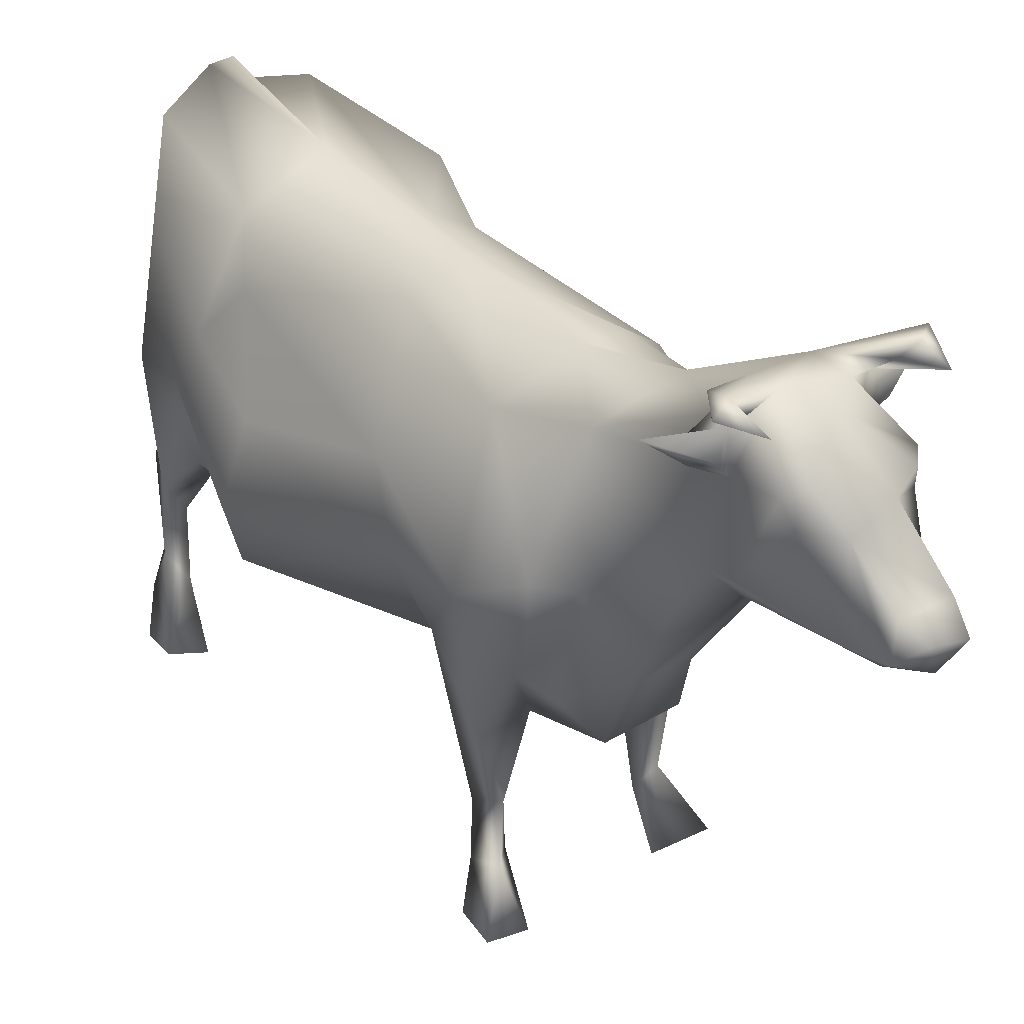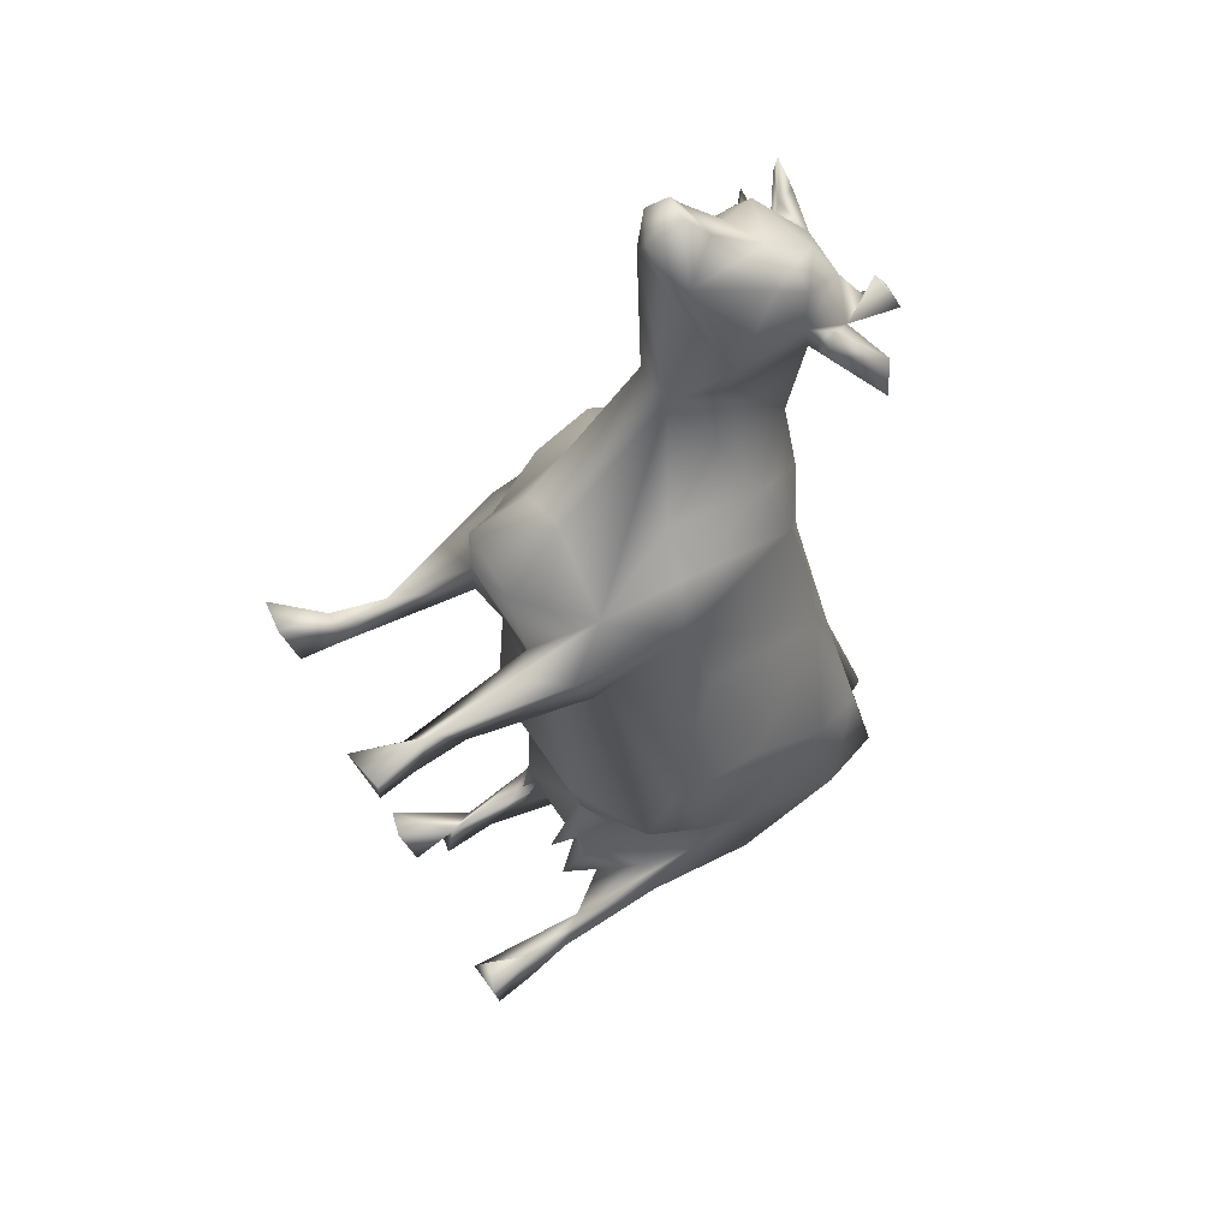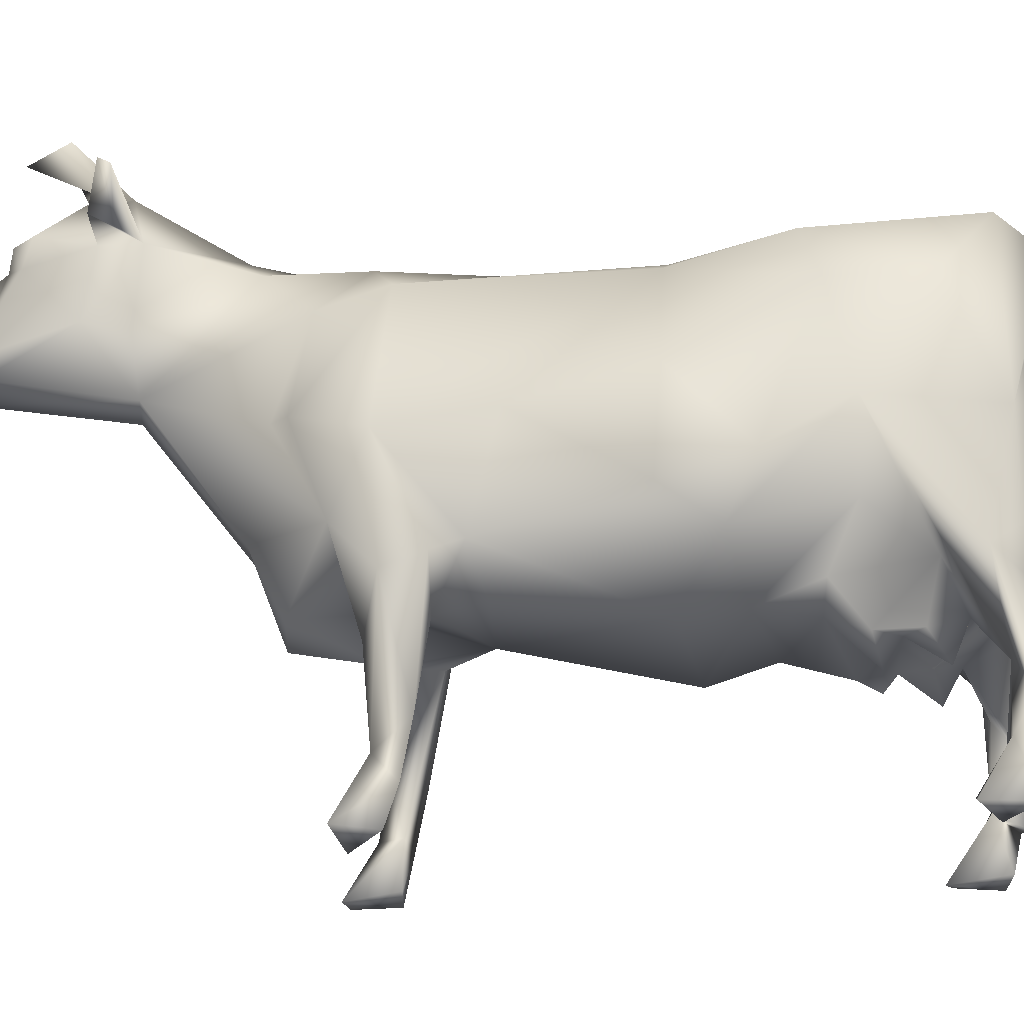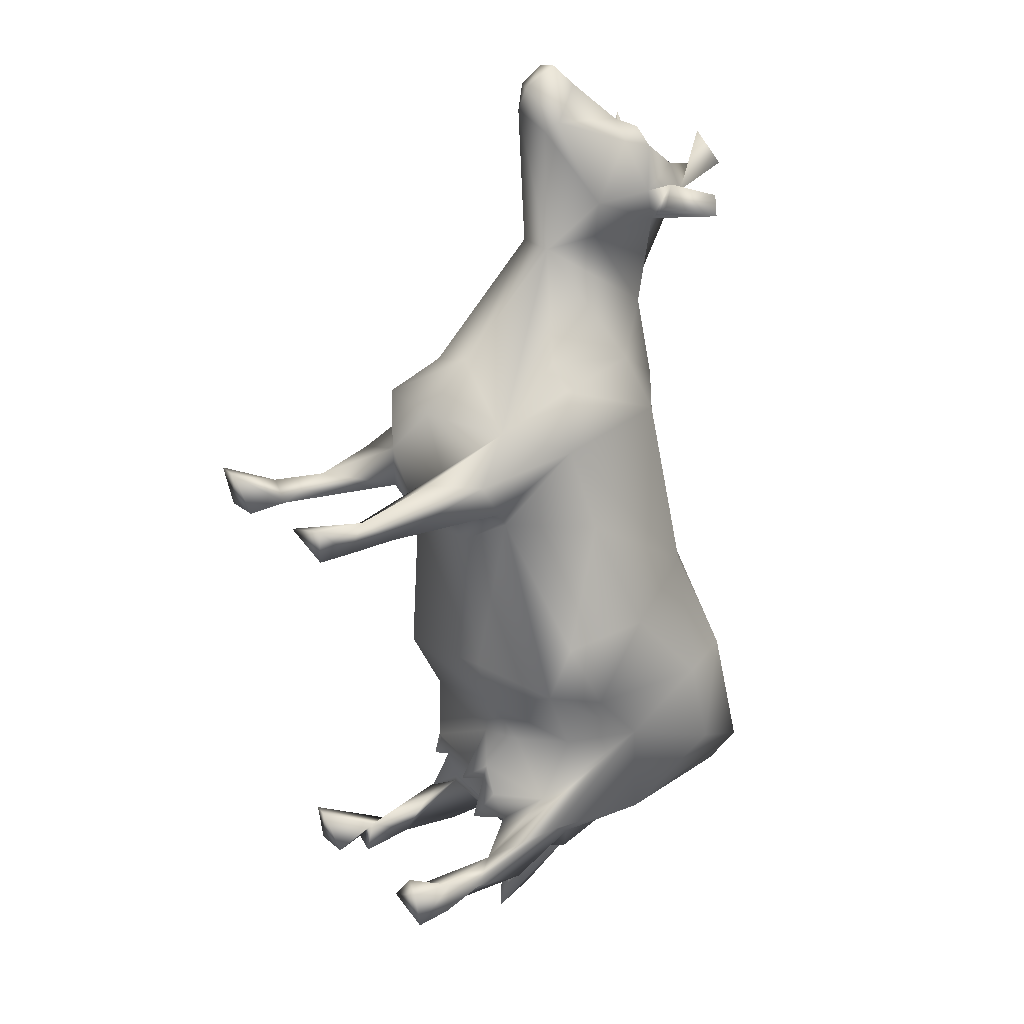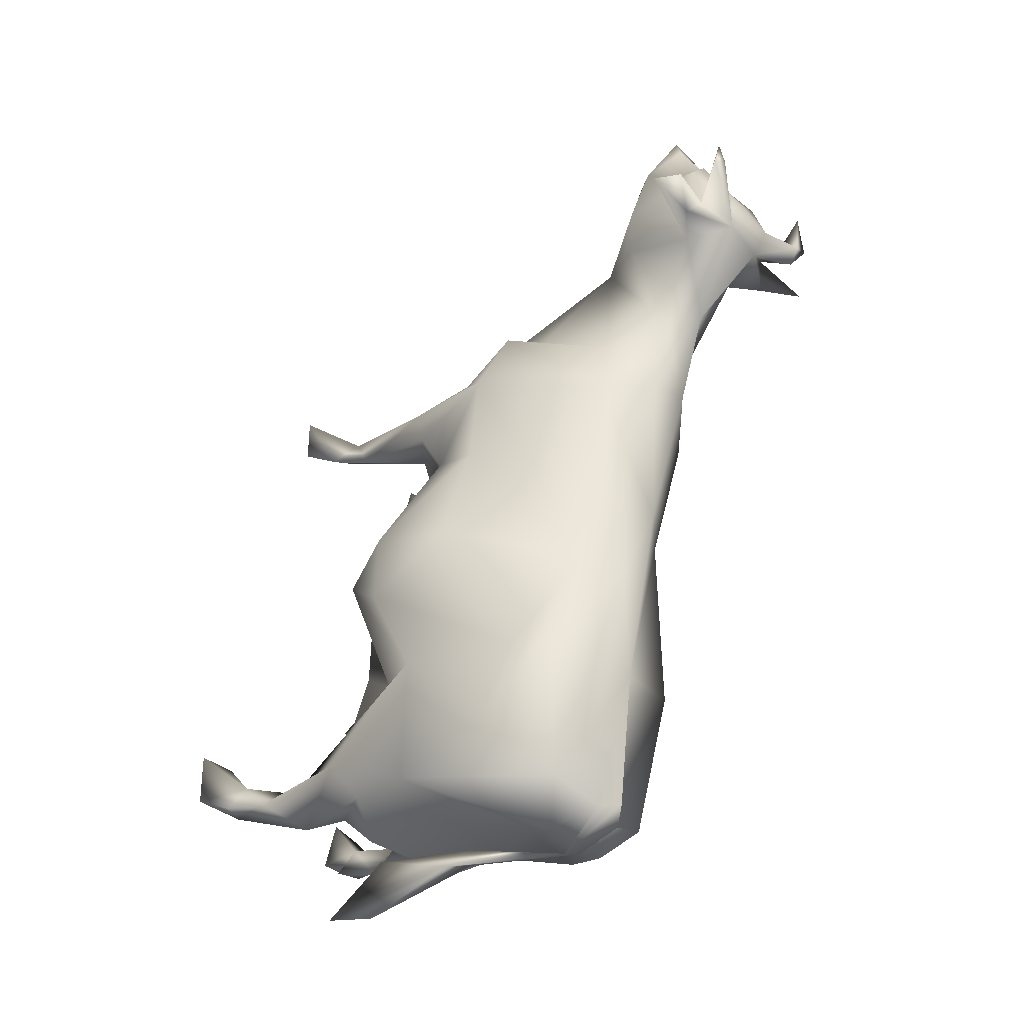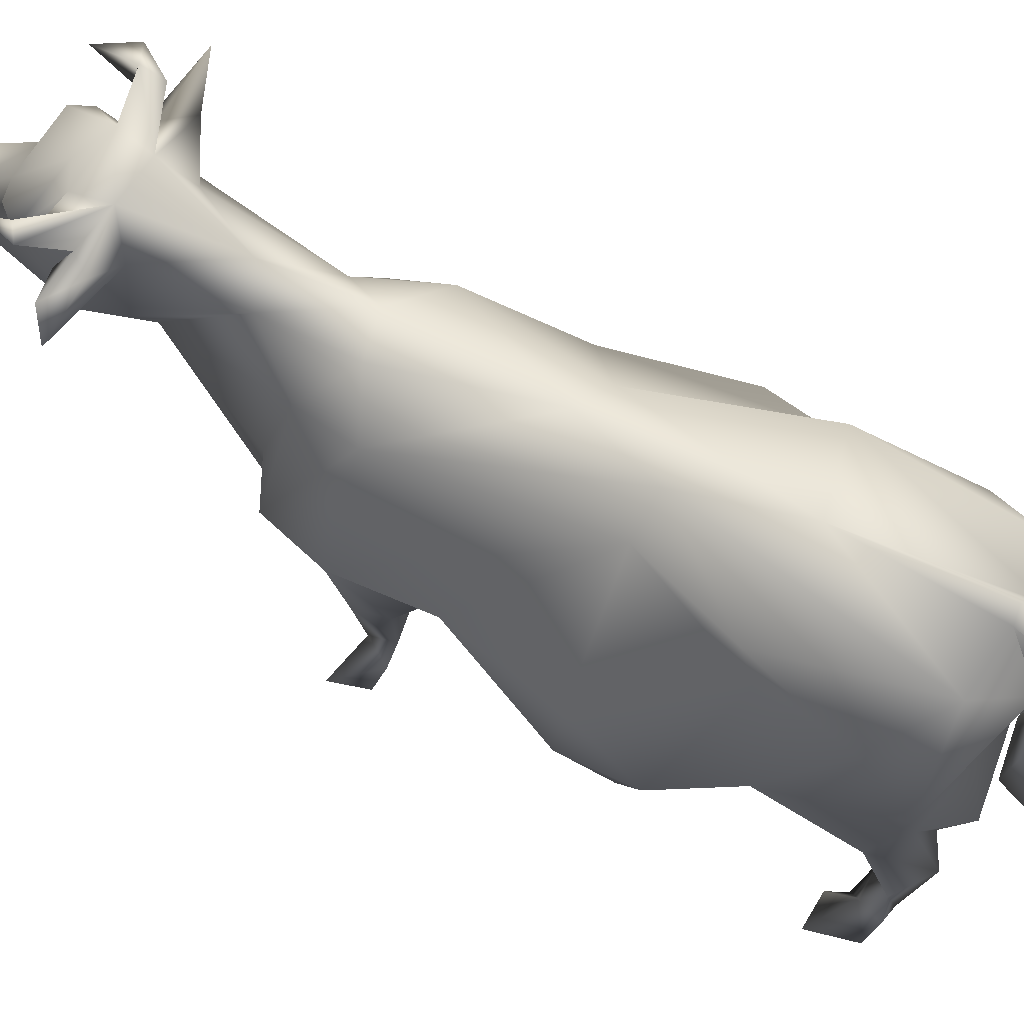
<metadata>
{"format":"obj","ext":"obj","renderer":"f3d","projection":"perspective","resolution":1024,"background":"white","views":[{"elev":32.1,"azim":-53.6,"up":"+Y"},{"elev":73.9,"azim":59.0,"up":"+Z"},{"elev":-22.8,"azim":75.7,"up":"+Y"},{"elev":40.3,"azim":55.9,"up":"+Z"},{"elev":-15.6,"azim":132.3,"up":"+Z"},{"elev":66.8,"azim":99.7,"up":"+Y"}]}
</metadata>
<code>
v -4.744 10.71 11.52
v -4.639 11.56 12.05
v -5.137 10.74 10.7
v -5.385 11.96 11.09
v -5.041 12.89 9.904
v -6.102 14.98 8.931
v -3.993 13.29 10.17
v -3.878 10.77 10.57
v -3.714 11.14 10.82
v -5.308 10.96 10.19
v -3.037 12.96 9.969
v -5.625 13.57 8.873
v -5.708 15.2 7.853
v -6.285 15.05 7.91
v -5.387 11.67 11.71
v -2.718 13.58 9.798
v -2.261 14.91 10.07
v -4.528 14.88 8.059
v -5.425 11.52 7.893
v -6.736 14.53 6.773
v -5.542 14.72 7.968
v -1.601 15.25 9.238
v -5.508 15.07 7.296
v -3.128 14.7 8.672
v -5.611 13.57 7.031
v -5.625 13.82 7.642
v -5.119 14.25 7.49
v -2.273 14.79 9.046
v -4.11 14.73 7.265
v -2.116 15.21 9.398
v -2.465 13.41 8.505
v -5.068 13.25 7.534
v -5.4 13.82 9.353
v -2.127 14.32 8.393
v -4.004 10.18 7.214
v -1.982 13.85 8.802
v -4.315 10.73 6.529
v -2.302 11.55 8.799
v -2.399 13.55 7.572
v -1.768 13.55 8.262
v -0.8539 14.56 8.776
v -0.2152 14.11 8.565
v -2.315 7.027 5.2
v -2.352 11.5 7.731
v -2.926 13.6 5.231
v -2.952 14.81 7.742
v -4.816 7.823 3.178
v -5.053 9.4 3.347
v -1.611 5.258 4.512
v -5.108 0.5062 2.409
v -4.391 6.726 2.5
v -5.569 13.91 6.788
v -3.38 5.132 2.184
v -4.628 0.4922 1.42
v -4.2 0.4063 2.76
v -2.33 8.805 -7.811
v -2.29 11.45 -5.749
v -2.913 10.22 7.431
v -0.1709 5.066 1.911
v 0.5537 0.5012 2.94
v -3.661 0.5583 1.655
v -4.17 1.543 1.287
v -4.316 9.109 3.97
v -3.491 6.857 4.647
v -3.819 11.98 1.611
v 3.88 4.672 -9.502
v 2.969 12.89 -10.02
v 3.584 0.9963 -7.485
v -0.08516 2.18 3.075
v -0.2708 6.63 -10.02
v 3.862 1.717 -8.969
v 1.105 12.9 -10.61
v -0.3956 1.617 2.67
v -0.1989 6.825 4.002
v -2.104 12.96 5.123
v -2.538 13.16 2.777
v 0.8822 5.999 2.226
v -3.56 12.16 3.656
v 0.2348 2.905 2.322
v -4.072 7.984 -0.6842
v -3.95 10.07 -1.092
v -1.068 13.15 -1.039
v 0.5655 6.441 1.42
v 1.724 8.765 1.017
v 1.56 4.799 -2.44
v -1.413 13 2.926
v -3.835 9.599 -4.496
v -2.007 12.44 -1.726
v -3.649 6.051 -4.96
v 1.871 3.978 -6.491
v 1.863 4.999 -3.859
v -0.7254 5.174 3.068
v -1.094 5.085 -5.471
v 0.5635 13.54 -5.857
v -1.73 14.07 8.083
v -1.428 7.04 -7.227
v -0.2747 4.528 -6.787
v -0.2628 4.434 3.238
v 2.47 5.551 -5.206
v -1.813 7.343 -8.189
v -0.02177 4.667 -7.539
v -1.441 11.61 -8.916
v 2.102 4.7 -6.202
v 0.3716 4.693 -8.173
v 1.909 4.697 -6.923
v 1.798 14.2 -9.411
v 1.637 13.92 -9.947
v -0.3556 0.808 -9.927
v -0.9696 5.781 -8.549
v 2.572 5.94 -11.89
v -5.657 11.22 11.16
v -3.998 6.149 3.213
v -0.9415 11.69 4.249
v -3.932 14.52 8.812
v 0.5372 0.5495 3.982
v -1.401 8.317 -9.623
v -1.306 0.7403 -10.15
v 3.452 5.805 -7.132
v -3.854 3.04 1.884
v 2.913 4.632 -11.9
v 4.083 8.726 -5.381
v -5.523 13 9.128
v -0.8361 1.795 -10.34
v -0.0868 4.931 -8.989
v -3.861 2.732 1.107
v 2.42 4.734 -7.205
v -4.15 7.568 -4.972
v 1.962 8.991 -10.2
v 3.378 9.284 -1.683
v -0.9304 4.726 -9.725
v -0.05304 4.214 -7.239
v 0.3848 5.618 -10.19
v -3.243 5.083 0.9251
v -0.7478 2.727 -10.01
v 2.462 3.978 -7.675
v -0.9245 0.65 -8.696
v 3.542 3.78 -8.392
v 1.776 12.73 -10.56
v -1.734 12.9 -6.113
v 4.398 0.6972 -7.146
v 4.294 8.742 -8.485
v -0.09221 4.829 -10.7
v 3.392 0.6328 -8.064
v -4.276 12.01 11.51
v -2.115 9.926 -7.239
v 0.692 11.61 -10.67
v -3.53 1.599 1.677
v 0.3453 1.505 2.598
v 4.126 5.877 -7.855
v 0.6273 5.635 3.16
v -0.4331 2.042 -9.564
v -4.154 6.752 0.3725
v 0.6924 6.722 -10.75
v 4.51 0.7483 -8.437
v -4.848 6.571 1.923
v 2.836 4.822 -7.934
v 4.083 7.386 -3.351
v 3.449 13.38 -8.723
v 4.144 11.53 -7.127
v 3.179 11.64 -5.112
v 3.142 9.236 -9.498
v 3.33 5.615 -9.265
v -0.3294 3.893 -9.628
v 3.041 7.019 -5.72
v 0.8895 9.513 -10.28
v -1.985 4.735 -4.171
v -0.1205 1.663 -10.23
v 1.423 5.13 -5.492
v 0.9852 8.384 3.455
v -2.512 5.382 0.04184
v -4.2 1.671 2.038
v -4.147 13.72 6.524
v 0.06089 13.34 -9.885
v 0.1956 13.08 -2.901
v -0.1856 5.482 0.7801
v 4.094 3.063 -8.673
v -0.193 3.133 -10.31
v -1.429 5.732 -5.975
v 4.33 1.814 -8.704
v -1.7 0.832 -9.18
v 2.022 13.62 -9.401
v -4.41 4.846 1.727
v -0.09079 12.06 2.809
v 1.122 12.49 -2.487
v -3.57 5.299 4.102
v 0.1244 3.989 -8.417
v 0.1513 8.789 4.897
v 1.534 5.659 -11.38
v -0.6433 0.3456 3.356
v 2.198 5.927 -10.33
v 2.402 12.8 -10.59
v 3.949 2.148 -8.138
v 2.889 12.78 -4.743
v 2.278 8.448 -10.62
v 3.365 6.799 -1.506
v -1.029 9.129 5.037
v 2.469 11.71 -9.931
v -5.1 8.569 1.626
v 3.553 5.959 -2.815
v -3.311 13.56 10.15
v 3.746 6.529 -8.757
v 1.897 9.056 -10.61
v 3.37 6.739 -9.939
f 1 2 15
f 111 3 1
f 4 15 144
f 8 9 1
f 10 111 5
f 33 122 5
f 122 19 10
f 33 5 7
f 7 11 200
f 7 9 11
f 33 7 114
f 3 58 8
f 3 10 35
f 11 16 200
f 3 35 58
f 12 18 32
f 14 13 23
f 9 38 11
f 21 14 27
f 37 35 10
f 13 21 18
f 25 26 20
f 27 52 20
f 30 28 17
f 58 38 8
f 18 114 24
f 34 22 17
f 13 18 29
f 21 13 6
f 19 32 37
f 24 31 34
f 46 28 30
f 27 18 21
f 46 29 18
f 31 36 34
f 46 30 22
f 58 44 38
f 34 36 41
f 8 38 9
f 3 8 1
f 39 31 38
f 36 40 41
f 46 22 34
f 44 39 38
f 52 29 172
f 39 40 36
f 25 20 52
f 46 34 95
f 43 58 35
f 39 42 40
f 95 41 42
f 39 95 42
f 52 27 29
f 46 95 39
f 114 16 24
f 46 18 24
f 45 39 75
f 75 39 44
f 63 64 37
f 78 63 37
f 37 64 35
f 78 172 45
f 31 16 11
f 64 185 43
f 95 34 41
f 74 196 58
f 47 112 63
f 48 63 78
f 63 48 47
f 111 4 5
f 64 112 185
f 43 185 49
f 75 58 113
f 112 47 51
f 113 58 196
f 51 47 198
f 112 53 185
f 185 53 49
f 112 51 53
f 78 32 172
f 51 155 182
f 53 51 182
f 147 55 61
f 76 75 86
f 171 125 62
f 155 198 152
f 165 153 70
f 53 119 133
f 62 61 54
f 147 61 62
f 49 92 74
f 132 142 70
f 41 40 42
f 74 169 187
f 73 189 69
f 104 186 124
f 113 187 183
f 106 94 181
f 170 92 53
f 119 147 133
f 152 182 155
f 186 101 124
f 152 198 80
f 183 187 169
f 170 53 133
f 189 60 115
f 125 182 152
f 151 130 134
f 32 19 12
f 111 15 4
f 91 168 99
f 178 56 96
f 53 182 119
f 78 37 32
f 9 144 2
f 98 69 150
f 45 46 39
f 133 125 152
f 79 150 69
f 76 45 75
f 43 74 58
f 170 133 152
f 194 110 202
f 73 79 148
f 55 54 61
f 181 191 106
f 147 119 171
f 88 81 65
f 59 79 73
f 82 65 76
f 12 19 122
f 59 77 79
f 59 83 77
f 86 183 82
f 82 88 65
f 83 169 77
f 77 169 150
f 59 175 83
f 184 183 169
f 12 122 33
f 97 101 105
f 83 84 169
f 174 82 183
f 184 169 84
f 183 184 174
f 66 162 201
f 118 164 99
f 151 108 123
f 170 80 89
f 192 176 137
f 80 87 127
f 80 127 89
f 123 117 180
f 200 16 114
f 129 184 84
f 55 171 50
f 166 170 89
f 175 170 85
f 199 195 83
f 189 115 69
f 141 197 67
f 65 78 76
f 91 199 85
f 166 89 93
f 88 139 57
f 73 60 189
f 85 166 91
f 126 105 135
f 129 160 184
f 91 166 93
f 93 89 178
f 75 44 58
f 170 59 92
f 164 199 91
f 201 141 149
f 73 92 59
f 89 127 56
f 157 129 195
f 91 93 168
f 178 89 56
f 122 10 5
f 145 56 127
f 160 129 157
f 149 66 201
f 30 17 22
f 174 158 94
f 154 140 143
f 171 62 50
f 15 2 144
f 28 34 17
f 93 178 97
f 81 87 80
f 119 182 125
f 78 45 76
f 135 105 156
f 124 109 130
f 7 200 114
f 184 160 193
f 93 97 168
f 97 178 131
f 53 92 49
f 131 178 109
f 139 102 145
f 27 14 23
f 69 115 148
f 96 56 100
f 198 47 48
f 73 98 92
f 18 33 114
f 99 164 91
f 97 105 168
f 157 199 121
f 131 109 101
f 101 97 131
f 96 100 109
f 99 168 103
f 5 144 7
f 13 14 6
f 145 102 56
f 67 158 141
f 103 168 90
f 119 125 171
f 173 102 139
f 159 193 160
f 191 194 138
f 5 4 144
f 86 82 76
f 10 3 111
f 197 146 72
f 170 175 59
f 105 126 103
f 137 66 143
f 102 116 56
f 104 101 186
f 107 173 139
f 118 103 126
f 75 113 86
f 121 164 118
f 43 49 74
f 193 158 174
f 130 100 116
f 51 198 155
f 85 83 175
f 134 123 180
f 137 176 149
f 124 130 163
f 57 87 81
f 136 151 180
f 48 65 198
f 136 117 108
f 173 116 102
f 146 70 116
f 151 136 108
f 159 141 158
f 85 170 166
f 159 160 121
f 163 130 151
f 104 124 162
f 27 26 32
f 139 88 94
f 70 130 116
f 6 14 21
f 179 154 71
f 190 188 120
f 92 98 74
f 13 29 23
f 27 32 18
f 177 163 151
f 157 195 199
f 158 181 94
f 201 162 203
f 78 65 48
f 151 167 177
f 57 145 87
f 82 94 88
f 141 161 197
f 151 134 180
f 118 137 121
f 19 37 10
f 151 123 167
f 32 26 25
f 71 143 66
f 46 45 29
f 196 74 187
f 177 123 134
f 52 172 32
f 196 187 113
f 68 140 192
f 73 69 98
f 167 123 177
f 197 161 165
f 141 121 149
f 104 162 156
f 124 177 132
f 165 70 146
f 90 105 103
f 79 77 150
f 70 142 130
f 121 137 149
f 132 177 142
f 55 50 54
f 192 140 154
f 198 81 80
f 72 116 173
f 101 109 124
f 198 65 81
f 194 190 120
f 85 199 83
f 192 154 179
f 118 99 103
f 174 184 193
f 164 121 199
f 113 183 86
f 12 33 18
f 162 124 132
f 111 1 15
f 147 171 55
f 172 29 45
f 84 195 129
f 145 127 87
f 104 156 105
f 72 146 116
f 98 150 74
f 142 134 130
f 46 24 28
f 109 100 130
f 148 115 60
f 137 162 66
f 194 202 138
f 104 105 101
f 73 148 60
f 201 161 141
f 83 195 84
f 27 20 26
f 178 96 109
f 118 126 156
f 137 156 162
f 132 70 153
f 179 71 176
f 201 203 161
f 181 72 173
f 179 176 192
f 147 125 133
f 154 143 71
f 123 108 117
f 176 71 66
f 79 69 148
f 68 192 143
f 202 188 128
f 192 137 143
f 106 191 107
f 24 16 31
f 158 67 181
f 165 161 203
f 31 11 38
f 68 143 140
f 181 173 107
f 147 62 125
f 57 139 145
f 110 188 202
f 100 56 116
f 64 63 112
f 62 54 50
f 32 25 52
f 80 170 152
f 82 174 94
f 197 165 146
f 120 188 110
f 162 132 203
f 1 9 2
f 194 120 110
f 128 138 202
f 24 34 28
f 94 107 139
f 31 39 36
f 74 150 169
f 126 135 156
f 141 159 121
f 7 144 9
f 157 121 160
f 193 159 158
f 107 191 138
f 124 163 177
f 142 177 134
f 23 29 27
f 118 156 137
f 136 180 117
f 168 105 90
f 94 106 107
f 176 66 149
f 88 57 81
f 64 43 35
f 165 203 132
f 165 132 153
f 197 72 181
f 67 197 181
f 128 188 190
f 128 190 194
f 128 194 191
f 181 107 138

</code>
